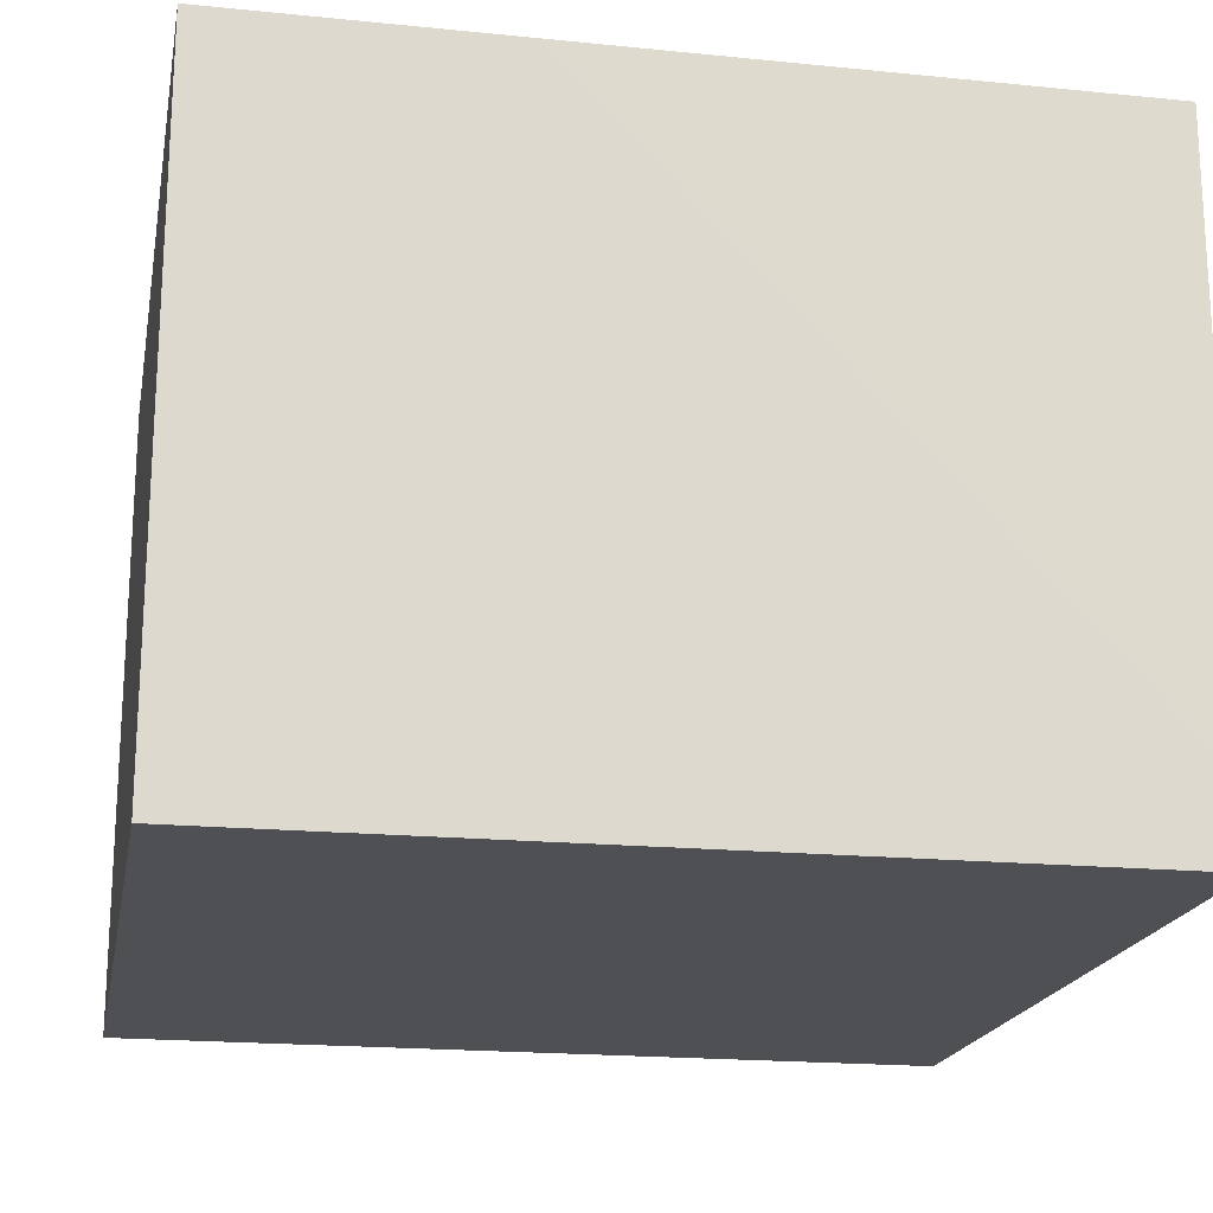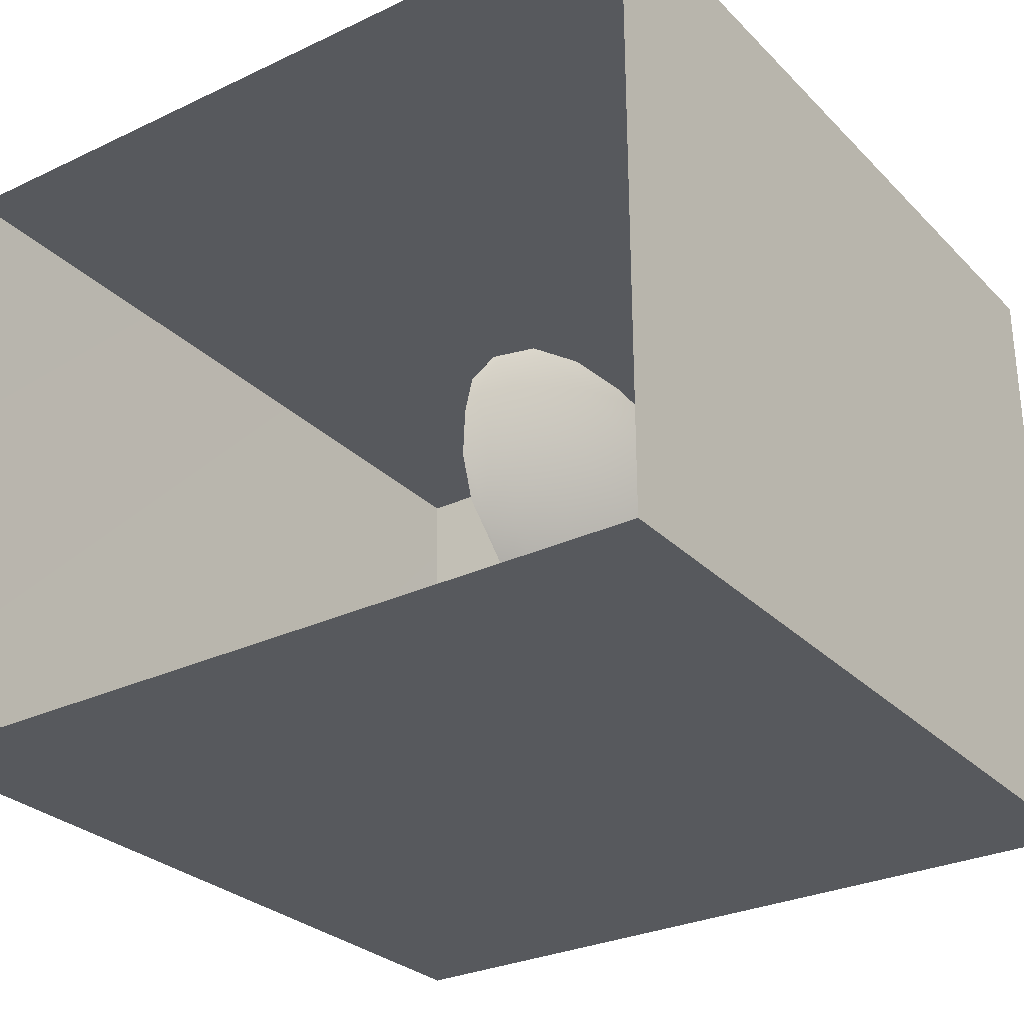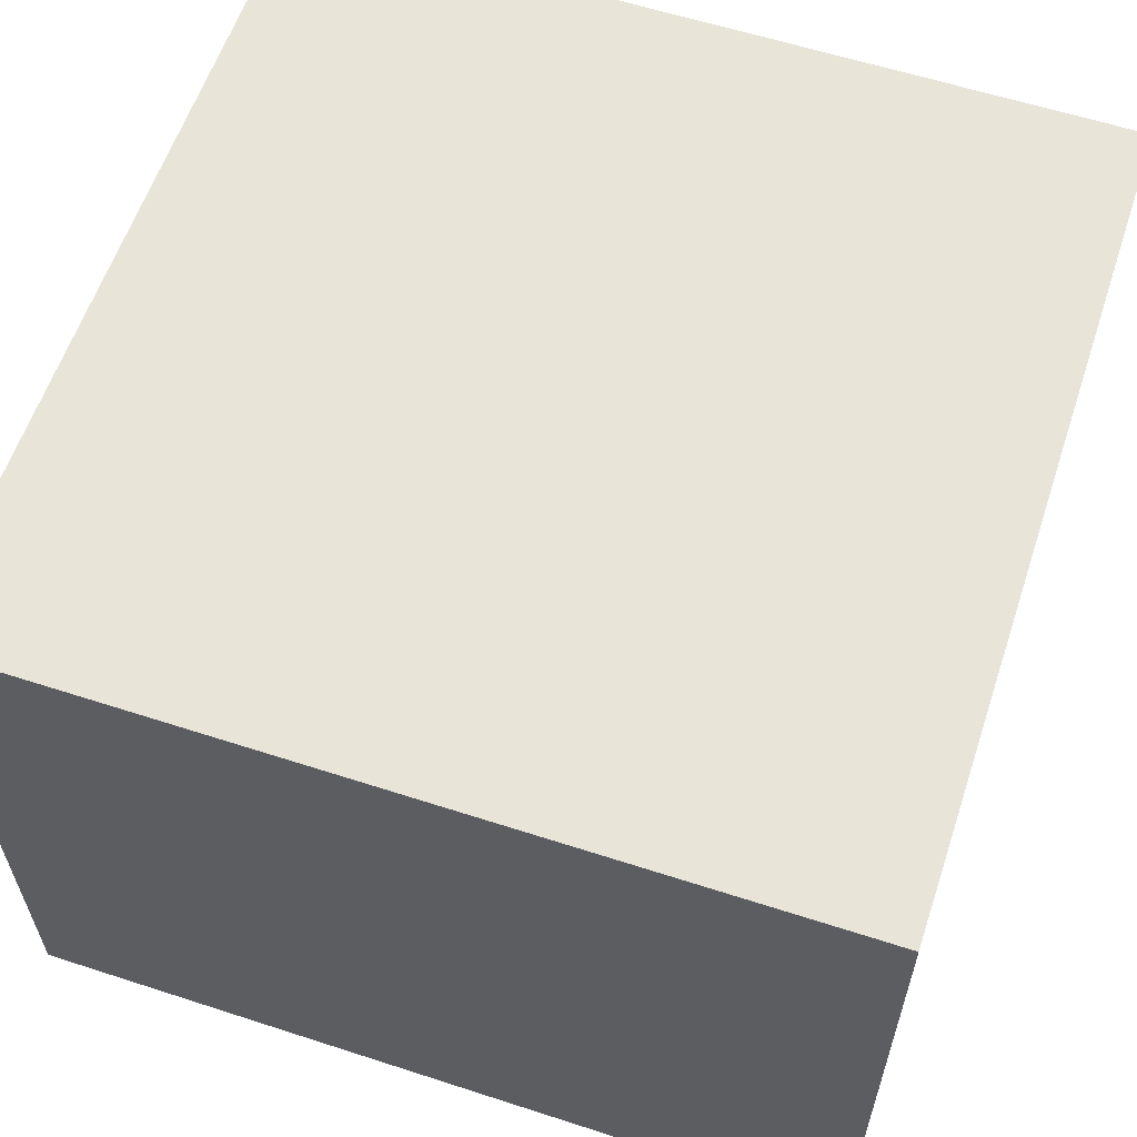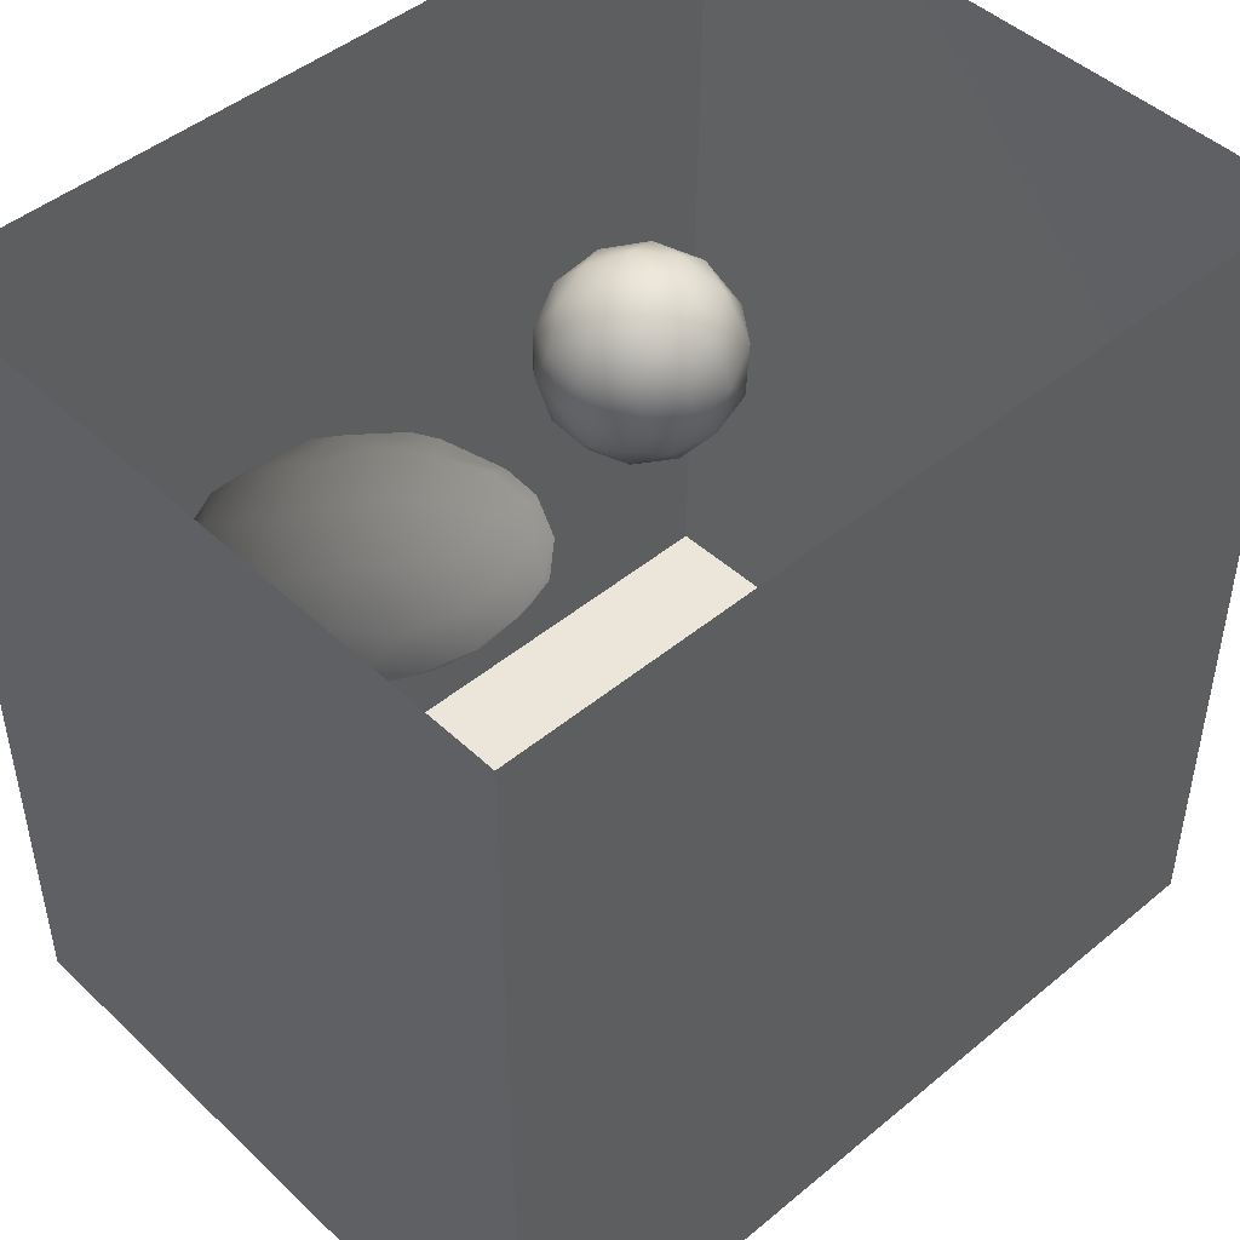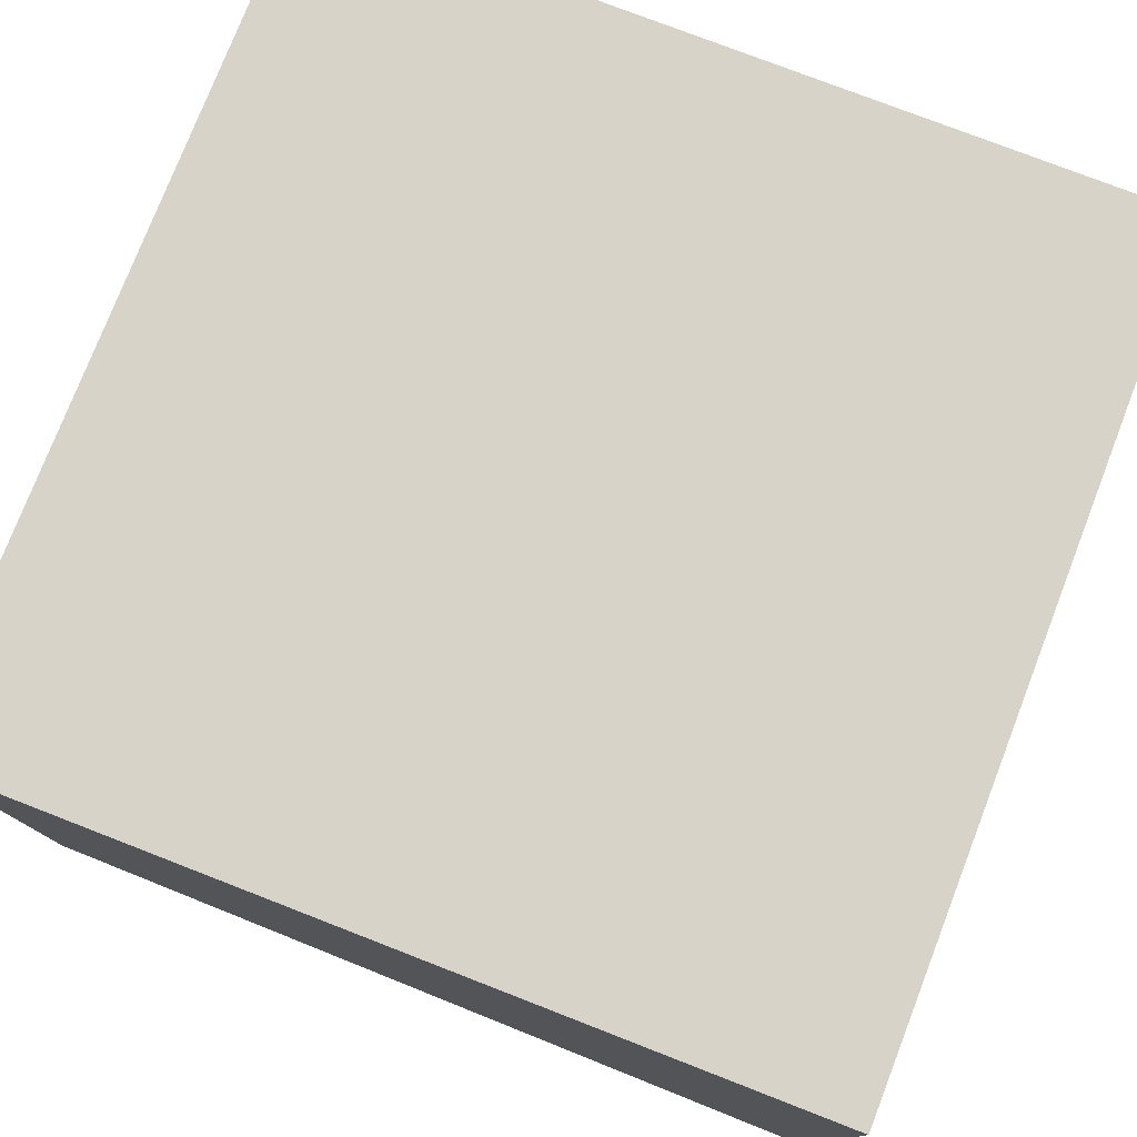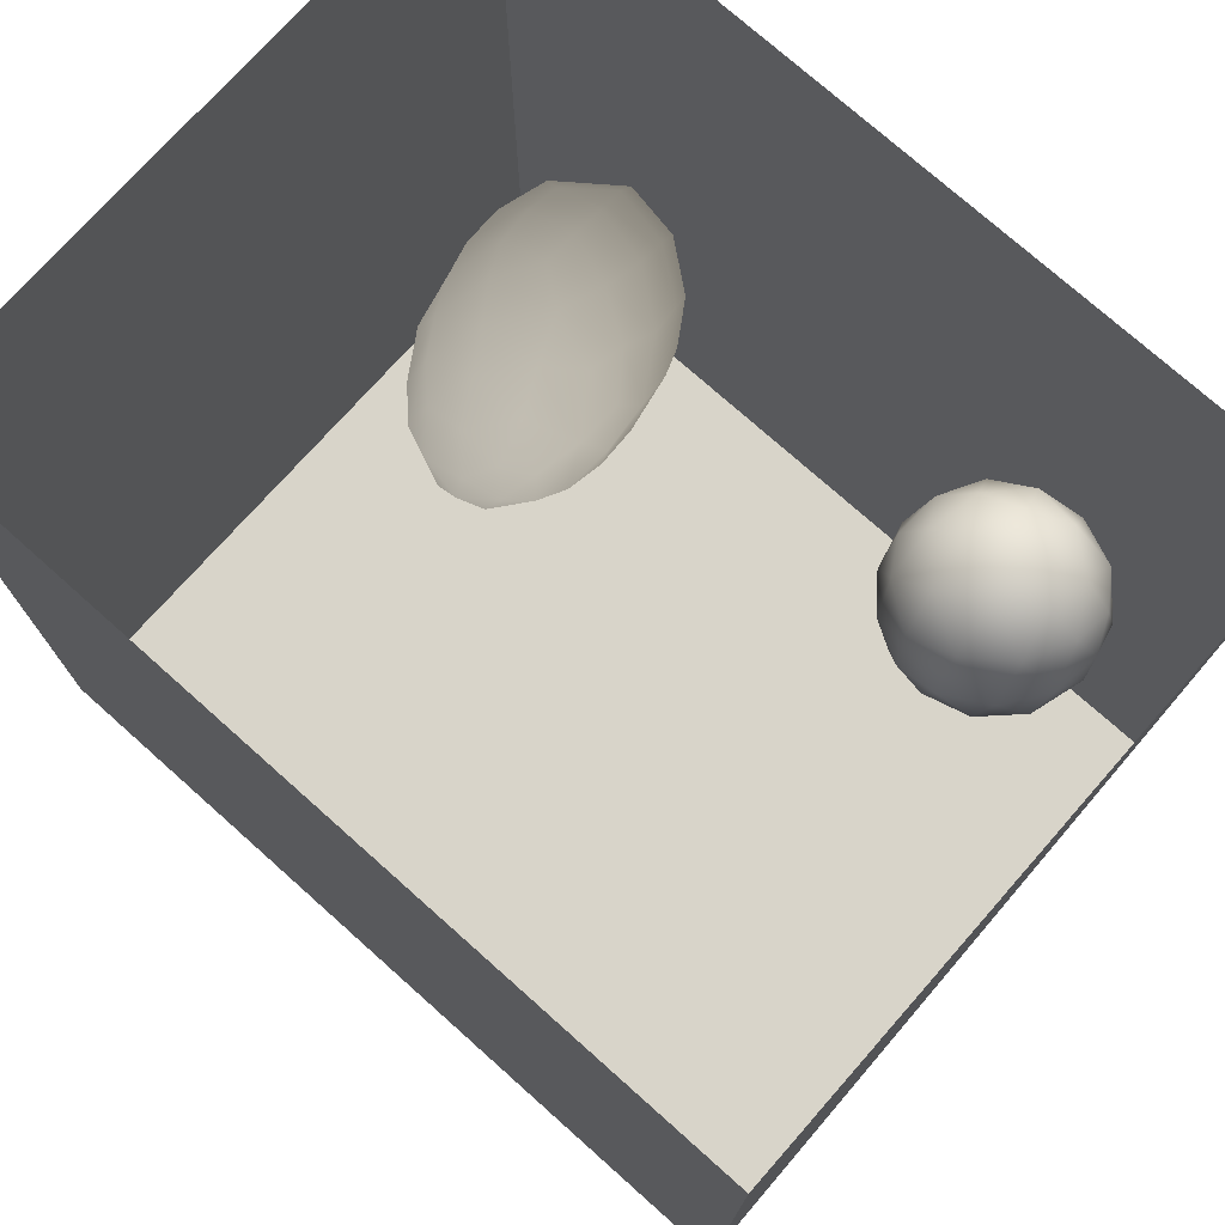
<metadata>
{"format":"obj","ext":"obj","renderer":"f3d","projection":"perspective","resolution":1024,"background":"white","views":[{"elev":-19.2,"azim":-100.7,"up":"+Y"},{"elev":-29.0,"azim":35.1,"up":"+Y"},{"elev":59.8,"azim":108.4,"up":"+Y"},{"elev":46.8,"azim":136.8,"up":"+Z"},{"elev":77.0,"azim":-68.8,"up":"+Y"},{"elev":75.1,"azim":-138.3,"up":"+Z"}]}
</metadata>
<code>
v 0.2957 0.8903 0.4854
v 0.2244 0.8623 0.4276
v 0.2522 0.8295 0.5126
v 0.2973 0.911 0.4057
v 0.2531 0.8782 0.3445
v 0.1861 0.8025 0.3629
v 0.3473 0.8302 0.5404
v 0.1973 0.7831 0.4653
v 0.3862 0.9003 0.4491
v 0.3607 0.9018 0.3315
v 0.4404 0.8302 0.4997
v 0.2732 0.7392 0.5457
v 0.4698 0.863 0.3903
v 0.4018 0.7374 0.5551
v 0.2678 0.8353 0.2501
v 0.1811 0.6761 0.4497
v 0.5106 0.7597 0.4788
v 0.4282 0.8553 0.256
v 0.4661 0.6424 0.5361
v 0.1709 0.7274 0.29
v 0.3226 0.6389 0.5525
v 0.3592 0.7968 0.1654
v 0.2342 0.7366 0.1816
v 0.1694 0.6276 0.225
v 0.1538 0.6233 0.3407
v 0.254 0.5691 0.503
v 0.1847 0.5637 0.419
v 0.2499 0.4714 0.451
v 0.377 0.5226 0.5287
v 0.4933 0.7822 0.1882
v 0.5722 0.6703 0.4445
v 0.5522 0.7832 0.3319
v 0.2322 0.6346 0.1227
v 0.1699 0.5024 0.3206
v 0.5874 0.7251 0.235
v 0.4293 0.7232 0.09273
v 0.3128 0.7169 0.1098
v 0.5317 0.5527 0.4916
v 0.6164 0.6814 0.3321
v 0.1827 0.5221 0.1773
v 0.3387 0.6431 0.04976
v 0.4711 0.4511 0.4893
v 0.1932 0.4047 0.2455
v 0.6528 0.6213 0.2285
v 0.5564 0.6943 0.1246
v 0.2421 0.3828 0.3692
v 0.5843 0.4601 0.4304
v 0.3566 0.4044 0.4664
v 0.6282 0.5754 0.3863
v 0.2544 0.5405 0.06512
v 0.4779 0.6193 0.01524
v 0.2154 0.4223 0.1177
v 0.6699 0.477 0.316
v 0.6162 0.5979 0.08554
v 0.2675 0.2889 0.2805
v 0.3595 0.2932 0.3808
v 0.485 0.3528 0.4343
v 0.3489 0.552 0.0006697
v 0.2313 0.3234 0.1738
v 0.2943 0.4453 0.006827
v 0.6911 0.4993 0.1495
v 0.6106 0.3548 0.3624
v 0.2661 0.3206 0.06281
v 0.5016 0.2544 0.3566
v 0.3817 0.2019 0.2787
v 0.2955 0.2239 0.1635
v 0.4176 0.4938 -0.04826
v 0.3444 0.3519 -0.04243
v 0.5288 0.1655 0.2524
v 0.618 0.2597 0.2945
v 0.4678 0.4009 -0.09025
v 0.6923 0.3628 0.2449
v 0.7124 0.3838 0.1014
v 0.4299 0.2655 -0.08878
v 0.3338 0.2208 0.02292
v 0.4081 0.1353 0.1534
v 0.6793 0.227 0.1779
v 0.5962 0.4882 -0.02165
v 0.5533 0.103 0.126
v 0.5666 0.3428 -0.1007
v 0.6688 0.3679 -0.02221
v 0.7095 0.2781 0.04777
v 0.4423 0.1287 -0.004781
v 0.5528 0.1957 -0.1032
v 0.6631 0.2665 -0.05384
v 0.6709 0.159 0.03699
v 0.557 0.09233 0.001332
v 0.3312 0.7254 0.3843
v 0.4081 0.5596 0.2752
v 0.5487 0.2408 0.05743
v 0.4511 0.4265 0.03809
v 0.5387 0.3652 0.01136
v 0.4736 0.2448 0.2072
v 0.587 0.3568 0.123
v 0.4242 0.3157 0.1075
v 0.3339 0.3828 0.214
v 0.5333 0.4655 0.1786
v 0.4472 0.3286 0.2585
v 0.453 0.3219 -0.008826
v 0.3773 0.4813 0.1024
g leftSphere
f 75 76 66
f 77 82 73
f 46 43 55
f 72 77 73
f 43 59 55
f 77 86 82
f 53 44 49
f 8 12 3
f 3 12 7
f 2 8 3
f 74 84 83
f 74 68 71
f 79 87 86
f 2 4 5
f 38 47 49
f 76 83 79
f 50 58 60
f 46 34 43
f 30 22 18
f 75 66 63
f 20 25 16
f 6 15 20
f 52 50 60
f 2 3 1
f 36 45 51
f 66 55 59
f 16 26 21
f 16 25 27
f 50 52 40
f 13 10 9
f 24 25 20
f 44 39 49
f 14 19 17
f 24 23 33
f 31 19 38
f 22 15 18
f 43 34 40
f 31 39 32
f 16 8 6
f 21 26 29
f 57 56 64
f 47 62 53
f 3 7 1
f 29 48 42
f 30 45 36
f 76 69 65
f 28 34 46
f 17 11 14
f 46 56 48
f 84 80 85
f 43 52 59
f 77 69 79
f 56 55 65
f 67 51 78
f 75 83 76
f 17 32 13
f 48 28 46
f 6 8 2
f 79 69 76
f 44 45 35
f 5 6 2
f 16 12 8
f 58 41 51
f 21 12 16
f 48 56 57
f 58 51 67
f 23 15 22
f 27 34 28
f 73 81 78
f 14 12 21
f 10 15 5
f 80 84 74
f 29 19 21
f 70 77 72
f 24 34 25
f 28 26 27
f 49 39 31
f 40 33 50
f 83 84 87
f 5 15 6
f 17 19 31
f 38 29 42
f 49 47 53
f 68 67 71
f 9 11 13
f 42 47 38
f 65 66 76
f 1 4 2
f 85 81 82
f 68 60 67
f 16 6 20
f 79 86 77
f 13 11 17
f 86 85 82
f 39 44 35
f 64 56 65
f 78 61 73
f 79 83 87
f 54 61 78
f 87 84 86
f 73 61 72
f 84 85 86
f 48 57 42
f 59 63 66
f 25 34 27
f 14 11 7
f 28 48 29
f 29 26 28
f 51 54 78
f 70 62 64
f 20 23 24
f 54 45 44
f 32 30 18
f 74 75 68
f 71 80 74
f 65 55 66
f 74 83 75
f 56 46 55
f 53 72 61
f 71 78 80
f 62 47 57
f 71 67 78
f 58 67 60
f 80 81 85
f 13 18 10
f 59 52 63
f 21 19 14
f 44 53 61
f 9 4 1
f 77 70 69
f 37 23 22
f 1 7 9
f 5 4 10
f 62 57 64
f 80 78 81
f 33 23 37
f 40 34 24
f 32 18 13
f 50 41 58
f 75 63 68
f 37 41 33
f 10 4 9
f 7 11 9
f 63 52 60
f 57 47 42
f 49 31 38
f 35 32 39
f 31 32 17
f 73 82 81
f 30 32 35
f 20 15 23
f 27 26 16
f 35 45 30
f 36 37 22
f 7 12 14
f 36 41 37
f 18 15 10
f 70 64 69
f 33 41 50
f 54 44 61
f 24 33 40
f 51 45 54
f 40 52 43
f 38 19 29
f 51 41 36
f 72 62 70
f 22 30 36
f 53 62 72
f 69 64 65
f 63 60 68
v -0.5875 0.25 0
v -0.3375 0.25 0
v -0.3639 0.3618 0
v -0.3563 0.2986 0.08187
v -0.3653 0.3047 -0.1006
v -0.4035 0.3998 -0.07876
v -0.4327 0.4461 0.009191
v -0.3639 0.1884 0.09343
v -0.4106 0.388 0.1104
v -0.3675 0.1916 -0.1033
v -0.3585 0.1498 -8.755e-05
v -0.4211 0.2517 -0.1866
v -0.4442 0.3644 -0.1699
v -0.4851 0.4553 -0.09934
v -0.4094 0.2741 0.1738
v -0.5273 0.4926 -0.006295
v -0.4427 0.1371 -0.1697
v -0.436 0.1464 0.1697
v -0.5119 0.4644 0.104
v -0.4147 0.08009 0.06147
v -0.5002 0.3742 0.1986
v -0.4134 0.0815 -0.06174
v -0.5965 0.4833 -0.08926
v -0.5029 0.1961 -0.229
v -0.5492 0.415 -0.1838
v -0.5182 0.3029 -0.2343
v -0.5068 0.2362 0.2362
v -0.5332 0.122 0.2078
v -0.5008 0.04827 -0.1195
v -0.6272 0.4944 0.03432
v -0.5147 0.0433 0.1203
v -0.5564 0.1021 -0.1991
v -0.6521 0.4311 -0.1598
v -0.502 0.01518 -0.007365
v -0.6067 0.3224 0.2385
v -0.7093 0.4586 -0.06459
v -0.6208 0.4404 0.1585
v -0.6098 0.2073 -0.2453
v -0.6151 0.1857 0.24
v -0.6041 0.02082 -0.0985
v -0.738 0.44 0.06104
v -0.6256 0.06837 0.1675
v -0.6395 0.3351 -0.2293
v -0.7003 0.2569 0.223
v -0.7983 0.3769 -0.04453
v -0.7289 0.364 0.1717
v -0.6823 0.1056 -0.1807
v -0.6181 0.005694 0.04337
v -0.7402 0.3706 -0.157
v -0.7259 0.2395 -0.2079
v -0.7161 0.1473 0.1882
v -0.8113 0.3382 0.06798
v -0.7263 0.04958 -0.05535
v -0.7281 0.0603 0.08217
v -0.7816 0.2498 0.1576
v -0.7904 0.1614 -0.1161
v -0.8002 0.2782 -0.1284
v -0.789 0.147 0.1063
v -0.835 0.2508 -0.03502
v -0.806 0.1284 0.0009649
v -0.8277 0.222 0.06329
g rightSphere
f 160 161 159
f 159 161 152
f 156 160 159
f 134 120 131
f 153 156 147
f 155 158 151
f 139 128 127
f 116 123 130
f 112 117 124
f 150 149 143
f 126 112 124
f 139 127 135
f 152 155 146
f 120 111 108
f 110 105 102
f 132 117 129
f 138 126 124
f 106 105 113
f 127 128 118
f 137 130 141
f 121 115 109
f 141 152 146
f 131 120 118
f 128 139 142
f 149 145 136
f 122 117 110
f 123 116 114
f 153 147 140
f 129 134 140
f 132 129 140
f 108 115 118
f 148 153 140
f 115 127 118
f 103 106 107
f 160 156 153
f 126 125 113
f 121 109 119
f 136 145 141
f 111 122 110
f 117 112 110
f 134 122 120
f 131 128 142
f 148 131 142
f 128 131 118
f 156 159 157
f 150 138 147
f 133 149 136
f 158 154 151
f 106 114 107
f 148 134 131
f 123 114 125
f 154 142 151
f 160 154 158
f 121 127 115
f 108 111 102
f 109 103 107
f 127 121 135
f 142 139 151
f 104 115 108
f 161 160 158
f 154 148 142
f 138 143 126
f 145 149 157
f 105 112 113
f 156 150 147
f 112 105 110
f 135 137 146
f 123 136 130
f 145 159 152
f 144 139 135
f 149 150 157
f 114 116 107
f 144 155 151
f 123 133 136
f 116 119 107
f 161 155 152
f 149 133 143
f 109 104 103
f 138 150 143
f 133 123 125
f 148 154 153
f 134 148 140
f 132 138 124
f 104 108 102
f 122 134 129
f 137 119 130
f 111 110 102
f 125 114 113
f 144 135 146
f 139 144 151
f 138 132 147
f 103 104 102
f 130 136 141
f 141 145 152
f 137 121 119
f 154 160 153
f 122 111 120
f 112 126 113
f 150 156 157
f 117 122 129
f 115 104 109
f 119 109 107
f 105 106 103
f 119 116 130
f 147 132 140
f 121 137 135
f 105 103 102
f 143 133 125
f 159 145 157
f 114 106 113
f 120 108 118
f 137 141 146
f 155 144 146
f 126 143 125
f 155 161 158
f 117 132 124
v   1 0 -1.04
v  -0.99 0 -1.04
v  -1.01 0  0.99
v   1 0  0.99
g floor
f 162 163 164
f 164 165 162
v   1 1.59 -1.04
v   1 1.59  0.99
v  -1.02 1.59  0.99
v  -1.02 1.59 -1.04
g ceiling
f 166 167 168
f 168 169 166
v   1 1.59 -1.04
v  -1.02 1.59 -1.04
v  -0.99 0 -1.04
v   1 0 -1.04
g backWall
f 170 171 172
f 172 173 170
v  1 1.59 0.99
v  1 1.59 -1.04
v  1 0 -1.04
v  1 0 0.99
g rightWall
f 174 175 176
f 176 177 174
v  -1.02 1.59 -1.04
v  -1.02 1.59 0.99
v  -1.01 0 0.99
v  -0.99 0 -1.04
g leftWall
f 178 179 180
f 180 181 178
v  0.23 1.58 -0.22
v  0.23 1.58 0.16
v  -0.24 1.58 0.16
v  -0.24 1.58 -0.22
g light
f 182 183 184
f 184 185 182

</code>
